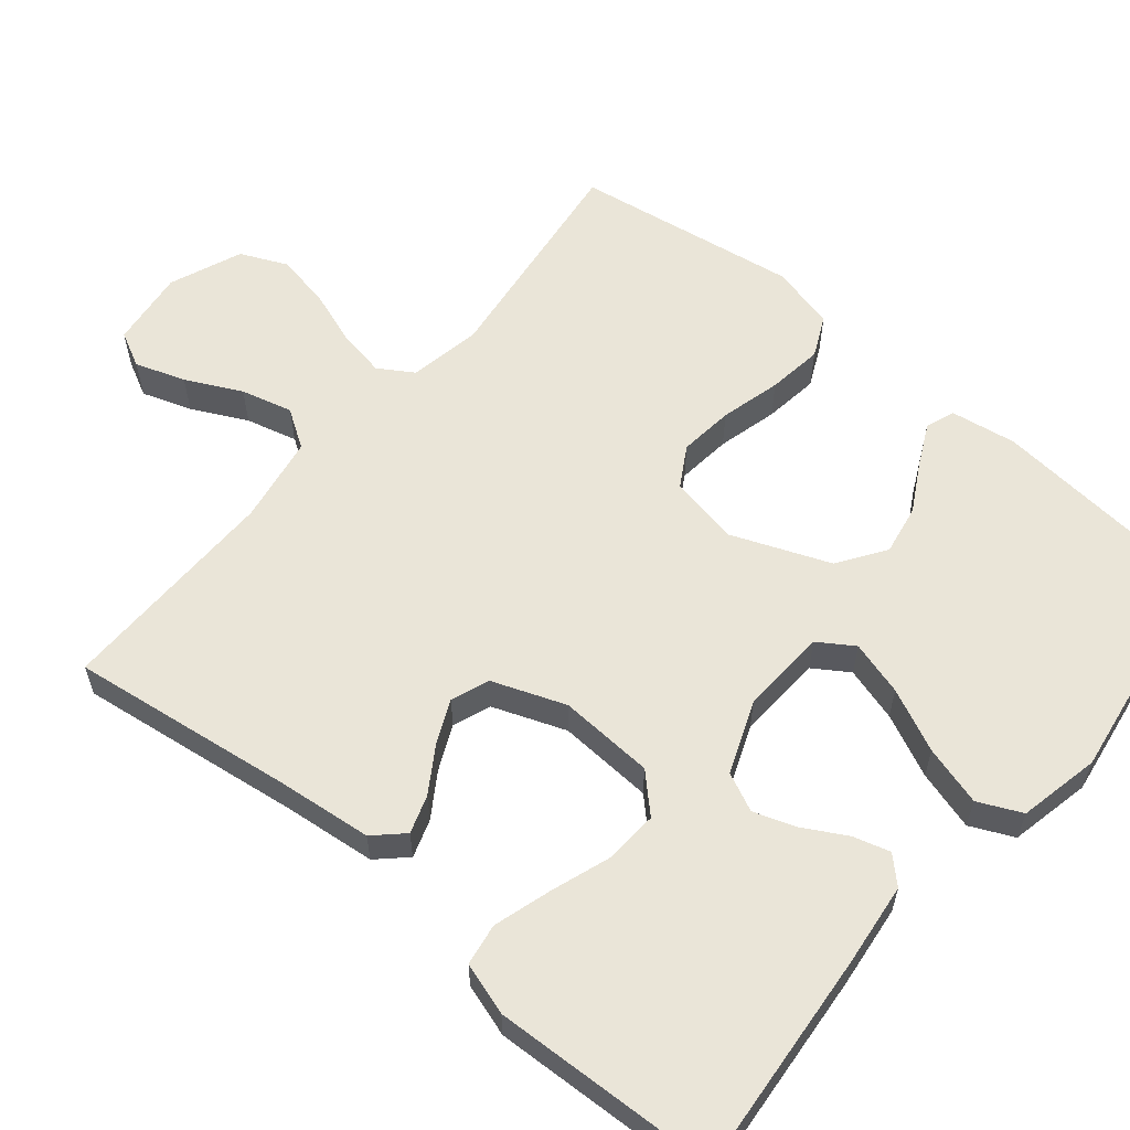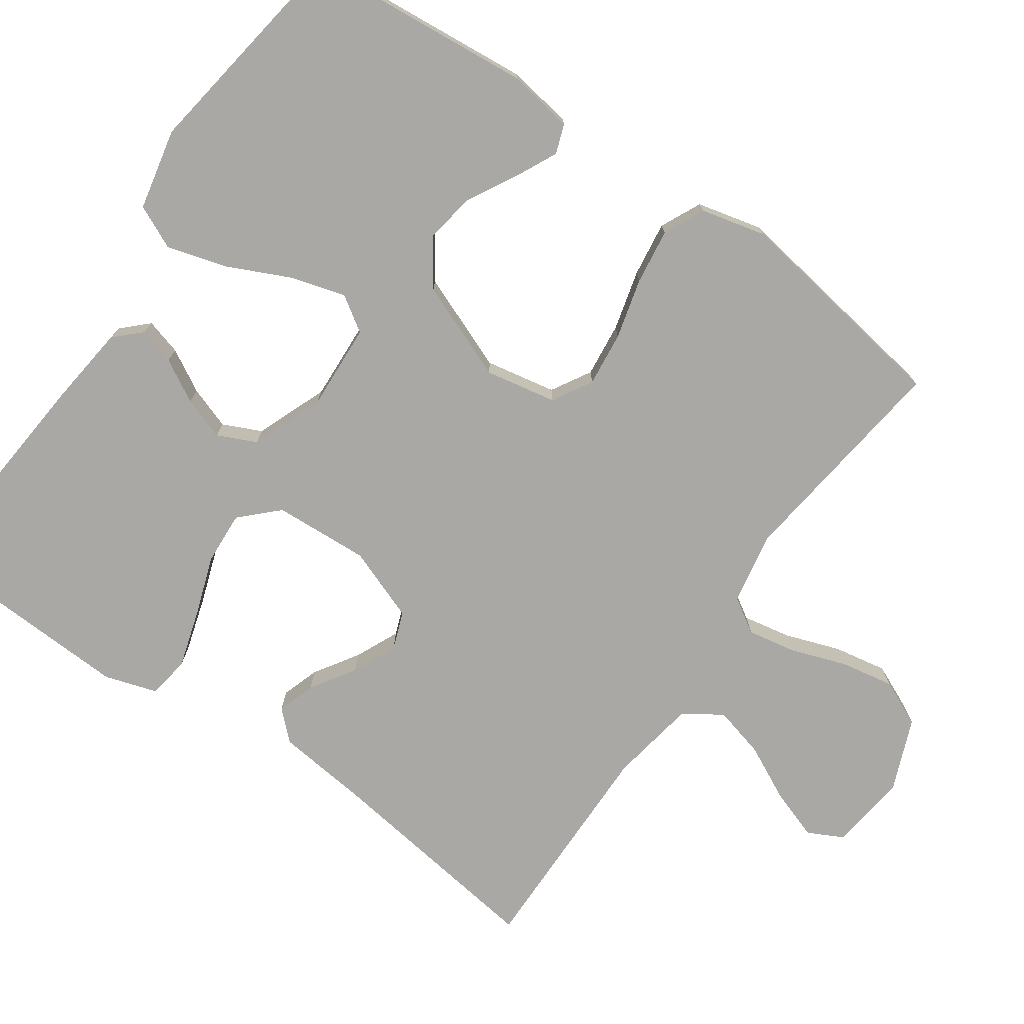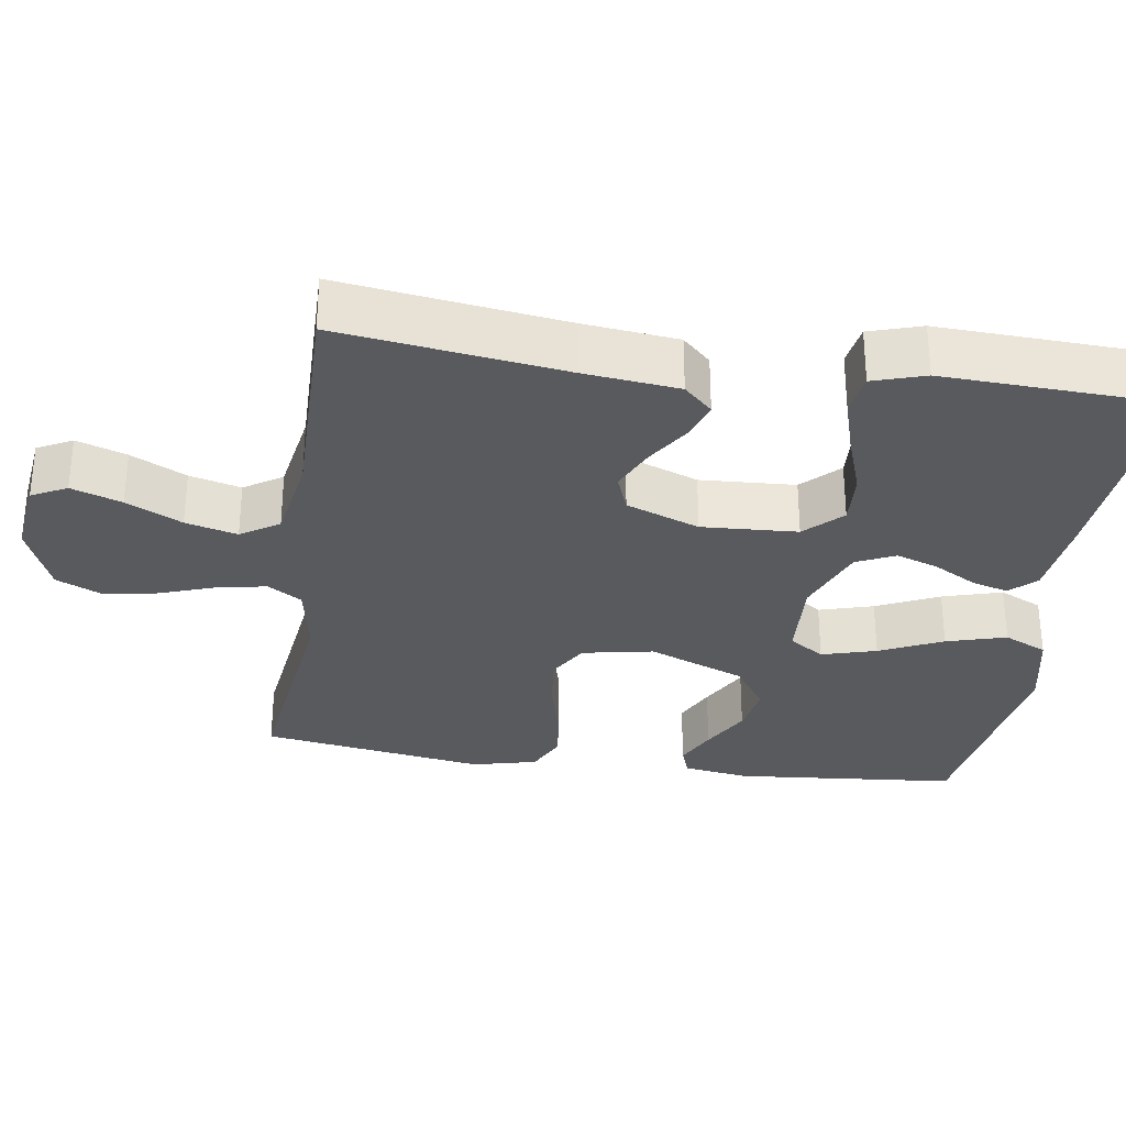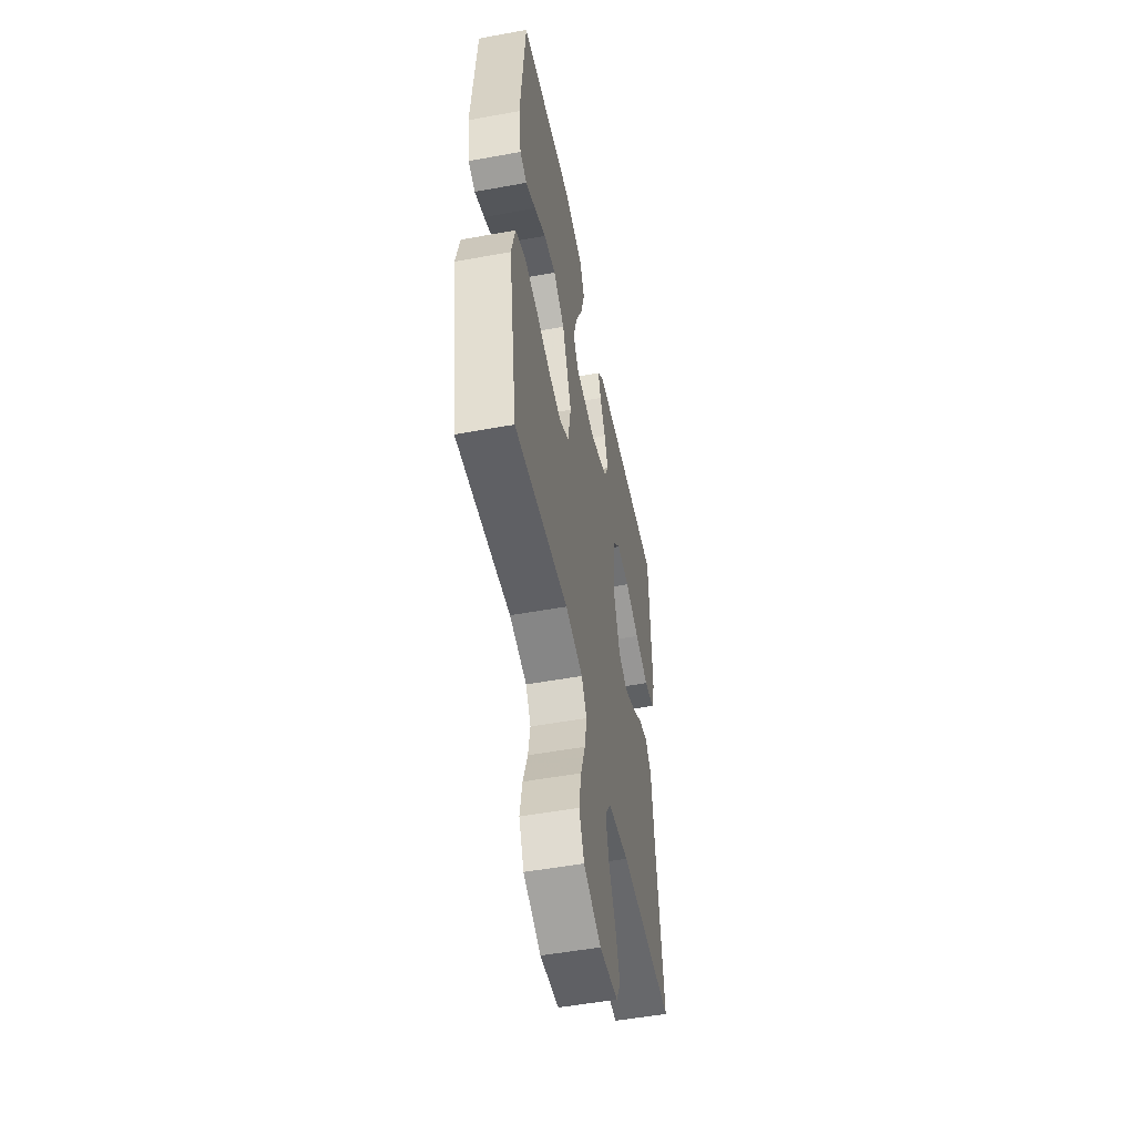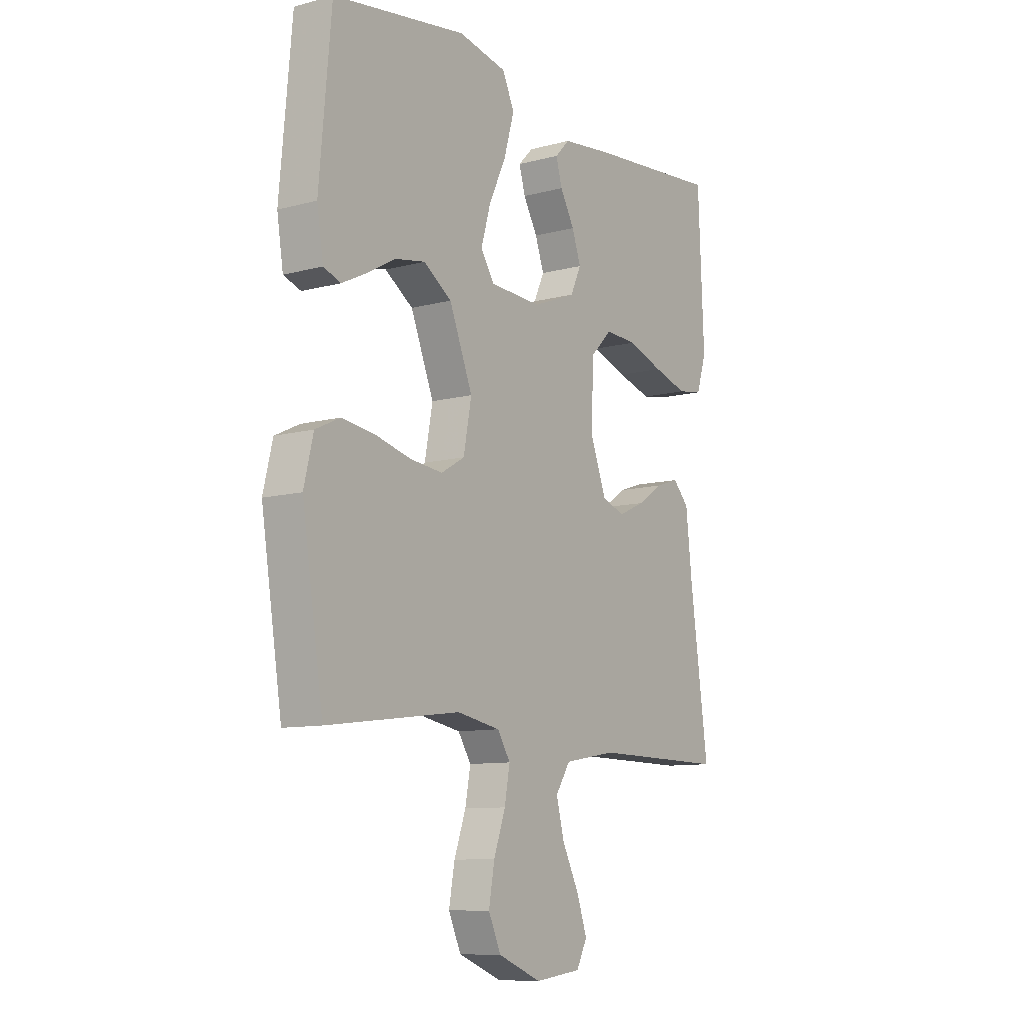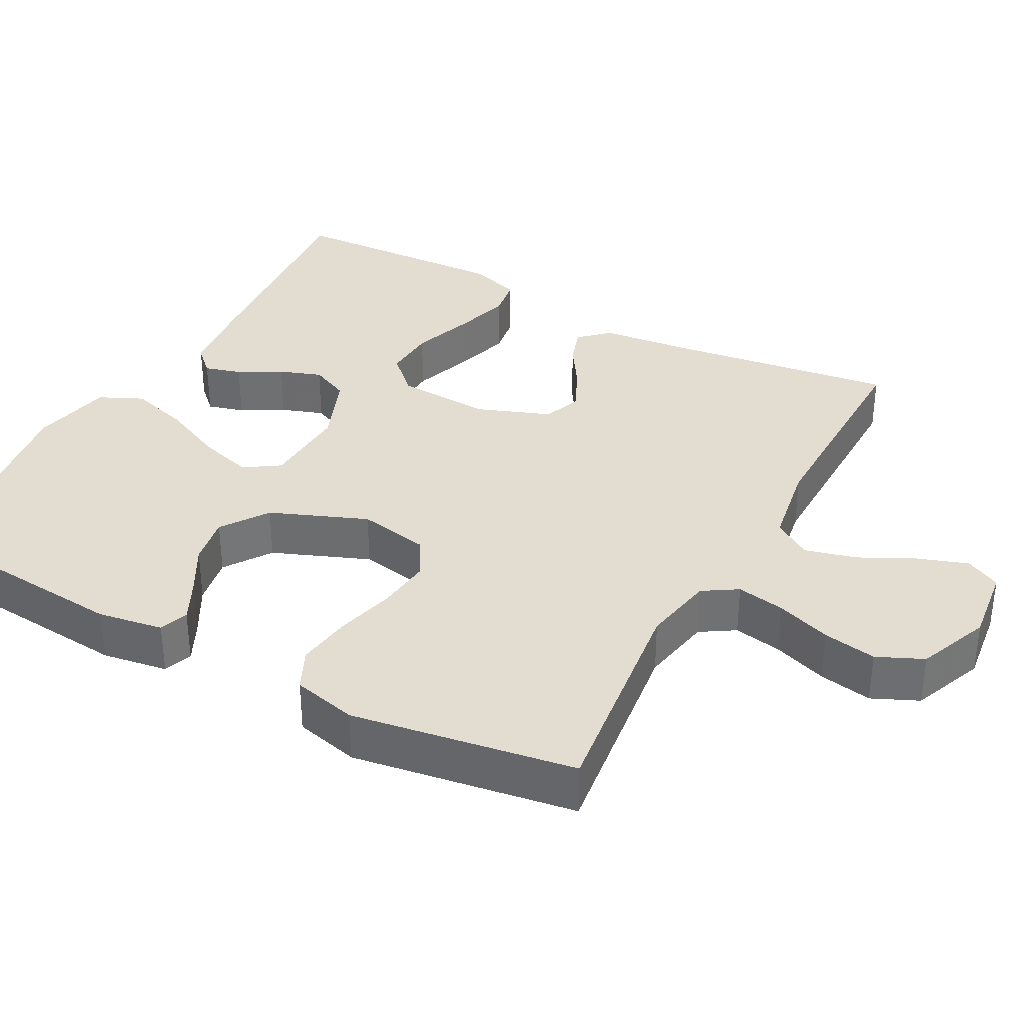
<metadata>
{"format":"obj","ext":"obj","renderer":"f3d","projection":"perspective","resolution":1024,"background":"white","views":[{"elev":59.3,"azim":-50.1,"up":"+Y"},{"elev":-75.2,"azim":55.2,"up":"+Y"},{"elev":-31.0,"azim":-98.4,"up":"+Y"},{"elev":-52.0,"azim":101.2,"up":"+Z"},{"elev":-9.9,"azim":124.6,"up":"+Z"},{"elev":35.2,"azim":118.3,"up":"+Y"}]}
</metadata>
<code>
v -0.5 0.07 0.5
v -0.2 0.07 0.474
v -0.088 0.07 0.461
v -0.055 0.07 0.427
v -0.069 0.07 0.378
v -0.101 0.07 0.321
v -0.121 0.07 0.264
v -0.097 0.07 0.212
v 0 0.07 0.174
v 0.116 0.07 0.18
v 0.147 0.07 0.227
v 0.126 0.07 0.3
v 0.087 0.07 0.384
v 0.064 0.07 0.464
v 0.091 0.07 0.522
v 0.2 0.07 0.545
v 0.5 0.07 0.5
v 0.527 0.07 0.2
v 0.513 0.07 0.112
v 0.474 0.07 0.098
v 0.419 0.07 0.125
v 0.354 0.07 0.161
v 0.287 0.07 0.173
v 0.224 0.07 0.13
v 0.172 0.07 0
v 0.19 0.07 -0.095
v 0.243 0.07 -0.126
v 0.316 0.07 -0.118
v 0.397 0.07 -0.097
v 0.471 0.07 -0.087
v 0.526 0.07 -0.113
v 0.547 0.07 -0.2
v 0.5 0.07 -0.5
v 0.2 0.07 -0.462
v 0.103 0.07 -0.48
v 0.074 0.07 -0.526
v 0.086 0.07 -0.591
v 0.112 0.07 -0.665
v 0.125 0.07 -0.737
v 0.097 0.07 -0.799
v 0 0.07 -0.838
v -0.104 0.07 -0.825
v -0.128 0.07 -0.778
v -0.105 0.07 -0.711
v -0.068 0.07 -0.637
v -0.05 0.07 -0.568
v -0.083 0.07 -0.517
v -0.2 0.07 -0.497
v -0.5 0.07 -0.5
v -0.459 0.07 -0.2
v -0.445 0.07 -0.073
v -0.409 0.07 -0.035
v -0.358 0.07 -0.052
v -0.299 0.07 -0.09
v -0.24 0.07 -0.117
v -0.189 0.07 -0.098
v -0.152 0.07 0
v -0.159 0.07 0.128
v -0.206 0.07 0.176
v -0.277 0.07 0.172
v -0.358 0.07 0.144
v -0.435 0.07 0.121
v -0.491 0.07 0.13
v -0.513 0.07 0.2
v -0.5 0 0.5
v -0.2 0 0.474
v -0.088 0 0.461
v -0.055 0 0.427
v -0.069 0 0.378
v -0.101 0 0.321
v -0.121 0 0.264
v -0.097 0 0.212
v 0 0 0.174
v 0.116 0 0.18
v 0.147 0 0.227
v 0.126 0 0.3
v 0.087 0 0.384
v 0.064 0 0.464
v 0.091 0 0.522
v 0.2 0 0.545
v 0.5 0 0.5
v 0.527 0 0.2
v 0.513 0 0.112
v 0.474 0 0.098
v 0.419 0 0.125
v 0.354 0 0.161
v 0.287 0 0.173
v 0.224 0 0.13
v 0.172 0 0
v 0.19 0 -0.095
v 0.243 0 -0.126
v 0.316 0 -0.118
v 0.397 0 -0.097
v 0.471 0 -0.087
v 0.526 0 -0.113
v 0.547 0 -0.2
v 0.5 0 -0.5
v 0.2 0 -0.462
v 0.103 0 -0.48
v 0.074 0 -0.526
v 0.086 0 -0.591
v 0.112 0 -0.665
v 0.125 0 -0.737
v 0.097 0 -0.799
v 0 0 -0.838
v -0.104 0 -0.825
v -0.128 0 -0.778
v -0.105 0 -0.711
v -0.068 0 -0.637
v -0.05 0 -0.568
v -0.083 0 -0.517
v -0.2 0 -0.497
v -0.5 0 -0.5
v -0.459 0 -0.2
v -0.445 0 -0.073
v -0.409 0 -0.035
v -0.358 0 -0.052
v -0.299 0 -0.09
v -0.24 0 -0.117
v -0.189 0 -0.098
v -0.152 0 0
v -0.159 0 0.128
v -0.206 0 0.176
v -0.277 0 0.172
v -0.358 0 0.144
v -0.435 0 0.121
v -0.491 0 0.13
v -0.513 0 0.2
f 60 61 62 63
f 60 63 64 1
f 51 52 53 54
f 50 51 54 55
f 48 49 50 55
f 47 48 55 56
f 42 43 44 45
f 42 45 46
f 41 42 46
f 40 41 46
f 37 38 39 40
f 36 37 40 46
f 35 36 46 47
f 31 32 33 34
f 31 34 35
f 28 29 30 31
f 27 28 31 35
f 26 27 35 47
f 19 20 21 22
f 17 18 19 22
f 17 22 23
f 16 17 23 24
f 12 13 14 15
f 11 12 15 16
f 3 4 5 6
f 3 6 7
f 2 3 7
f 59 60 1 2
f 58 59 2 7
f 57 58 7 8
f 26 47 56 57
f 25 26 57 8
f 11 16 24 25
f 10 11 25
f 9 10 25
f 8 9 25
f 127 126 125 124
f 65 128 127 124
f 118 117 116 115
f 119 118 115 114
f 119 114 113 112
f 120 119 112 111
f 109 108 107 106
f 110 109 106
f 110 106 105
f 110 105 104
f 104 103 102 101
f 110 104 101 100
f 111 110 100 99
f 98 97 96 95
f 99 98 95
f 95 94 93 92
f 99 95 92 91
f 111 99 91 90
f 86 85 84 83
f 86 83 82 81
f 87 86 81
f 88 87 81 80
f 79 78 77 76
f 80 79 76 75
f 70 69 68 67
f 71 70 67
f 71 67 66
f 66 65 124 123
f 71 66 123 122
f 72 71 122 121
f 121 120 111 90
f 72 121 90 89
f 89 88 80 75
f 89 75 74
f 89 74 73
f 89 73 72
f 1 65 66 2
f 2 66 67 3
f 3 67 68 4
f 4 68 69 5
f 5 69 70 6
f 6 70 71 7
f 7 71 72 8
f 8 72 73 9
f 9 73 74 10
f 10 74 75 11
f 11 75 76 12
f 12 76 77 13
f 13 77 78 14
f 14 78 79 15
f 15 79 80 16
f 16 80 81 17
f 17 81 82 18
f 18 82 83 19
f 19 83 84 20
f 20 84 85 21
f 21 85 86 22
f 22 86 87 23
f 23 87 88 24
f 24 88 89 25
f 25 89 90 26
f 26 90 91 27
f 27 91 92 28
f 28 92 93 29
f 29 93 94 30
f 30 94 95 31
f 31 95 96 32
f 32 96 97 33
f 33 97 98 34
f 34 98 99 35
f 35 99 100 36
f 36 100 101 37
f 37 101 102 38
f 38 102 103 39
f 39 103 104 40
f 40 104 105 41
f 41 105 106 42
f 42 106 107 43
f 43 107 108 44
f 44 108 109 45
f 45 109 110 46
f 46 110 111 47
f 47 111 112 48
f 48 112 113 49
f 49 113 114 50
f 50 114 115 51
f 51 115 116 52
f 52 116 117 53
f 53 117 118 54
f 54 118 119 55
f 55 119 120 56
f 56 120 121 57
f 57 121 122 58
f 58 122 123 59
f 59 123 124 60
f 60 124 125 61
f 61 125 126 62
f 62 126 127 63
f 63 127 128 64
f 64 128 65 1

</code>
